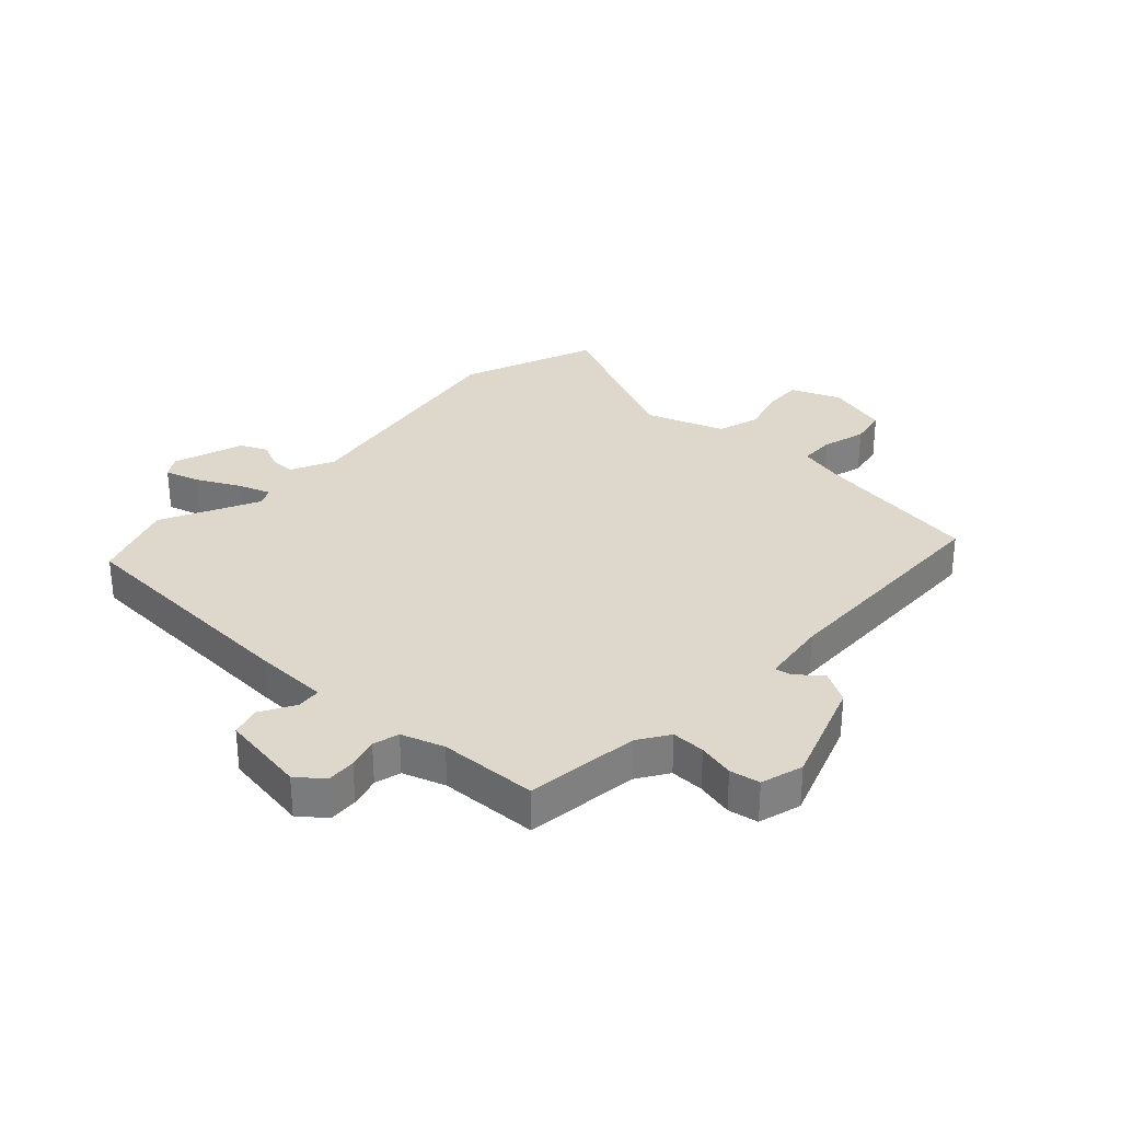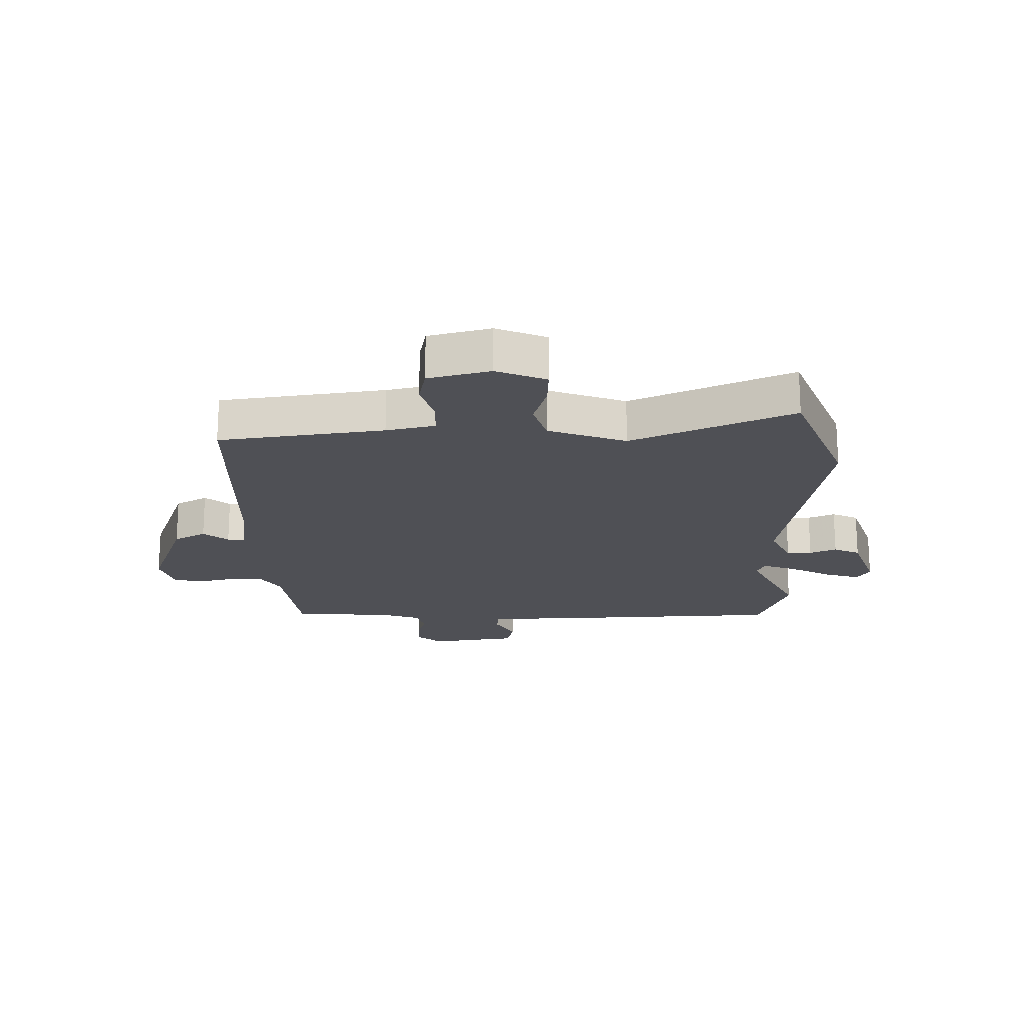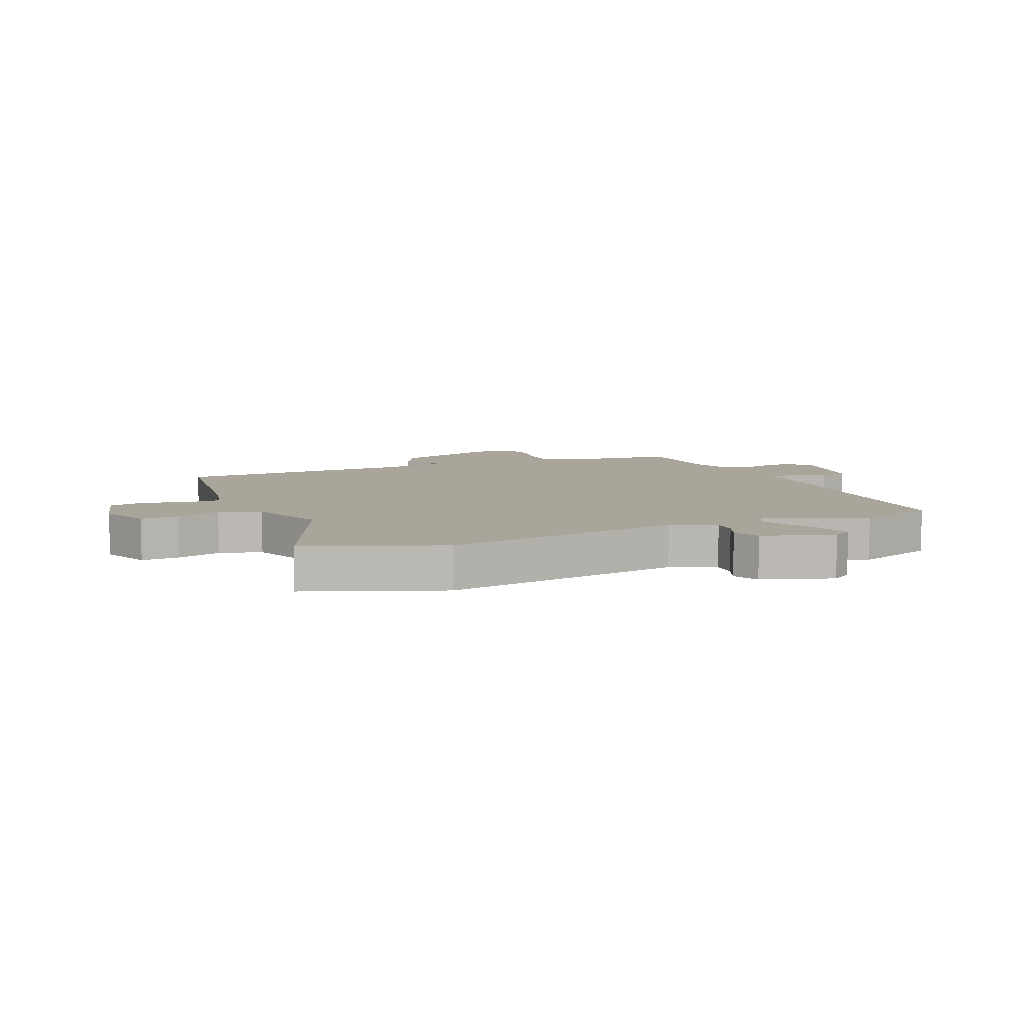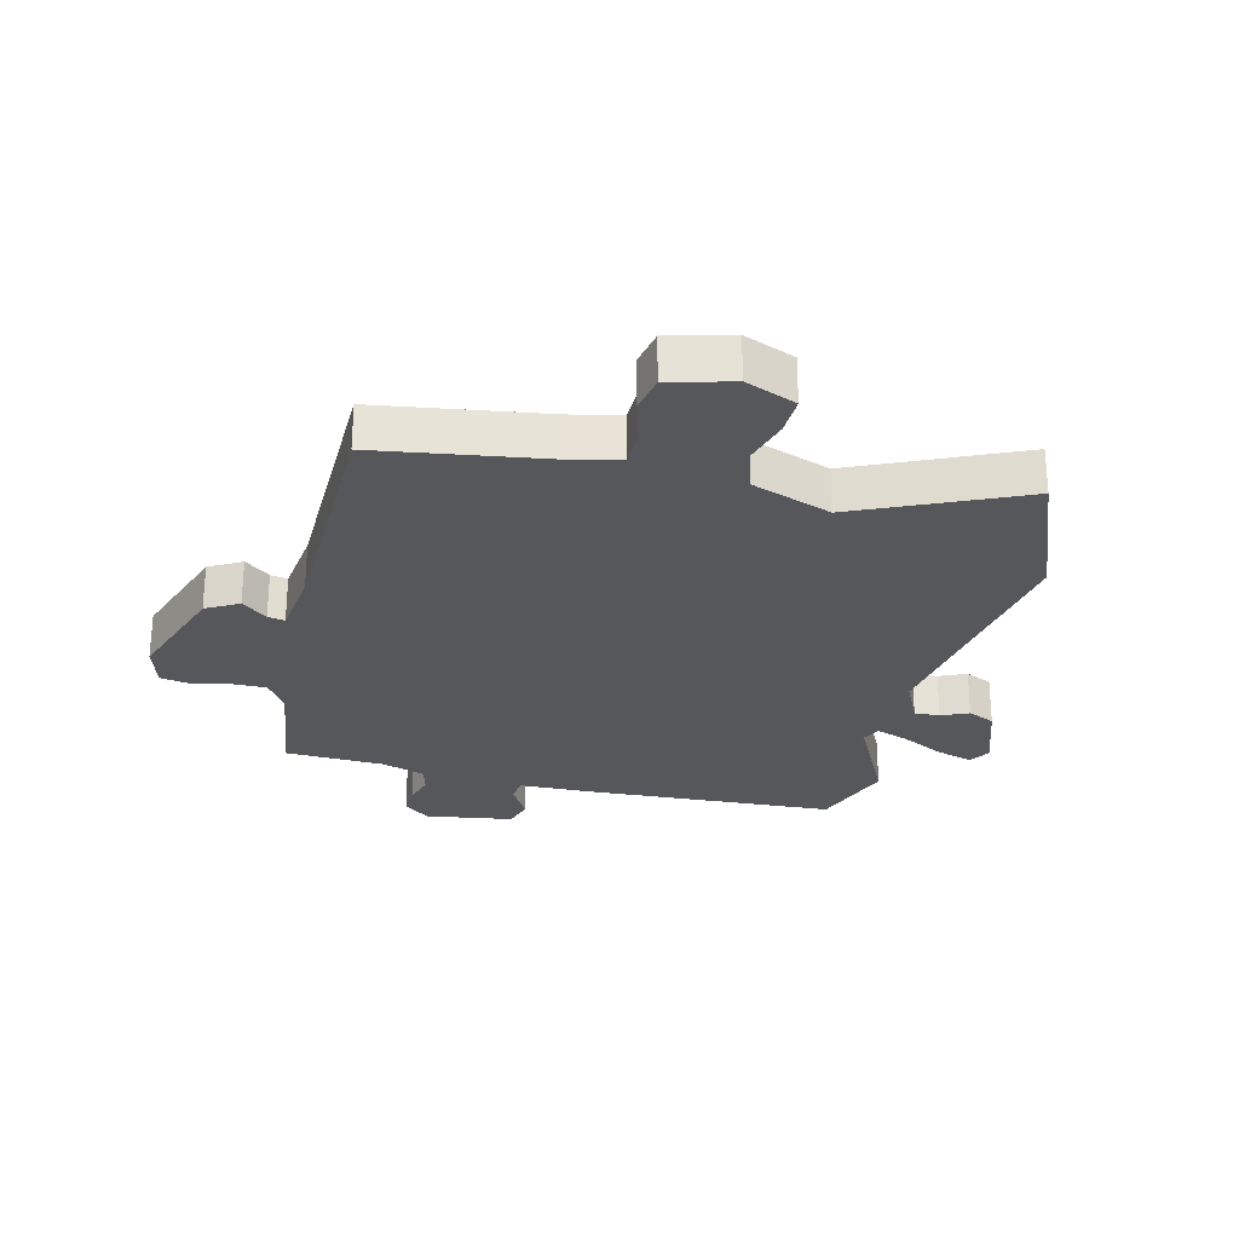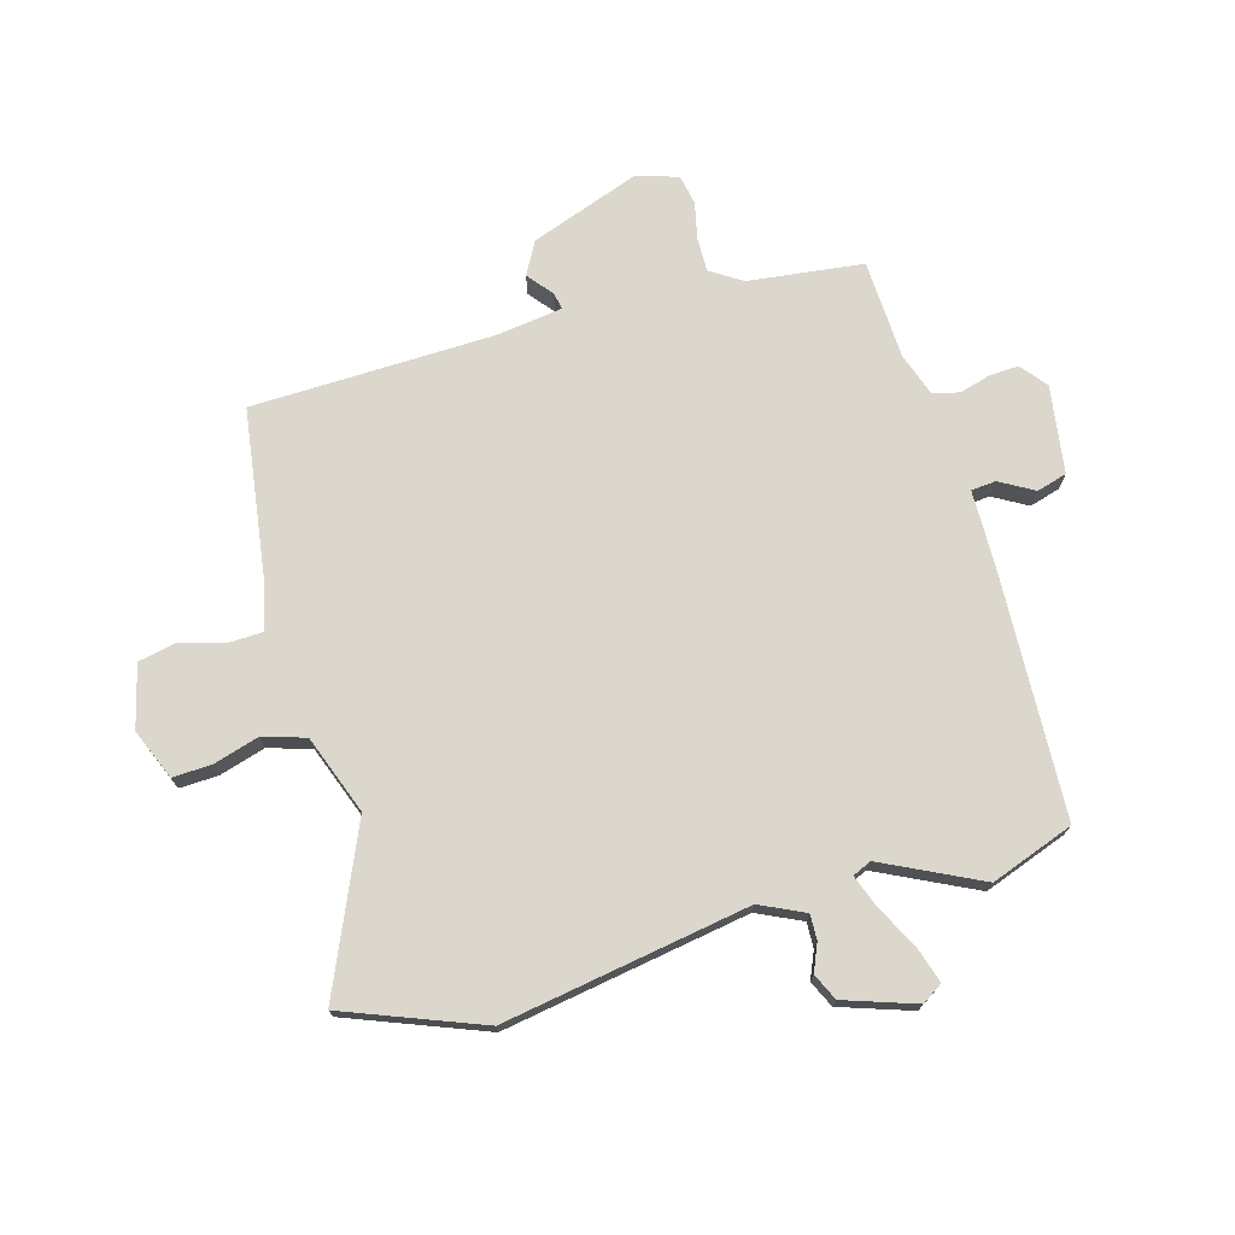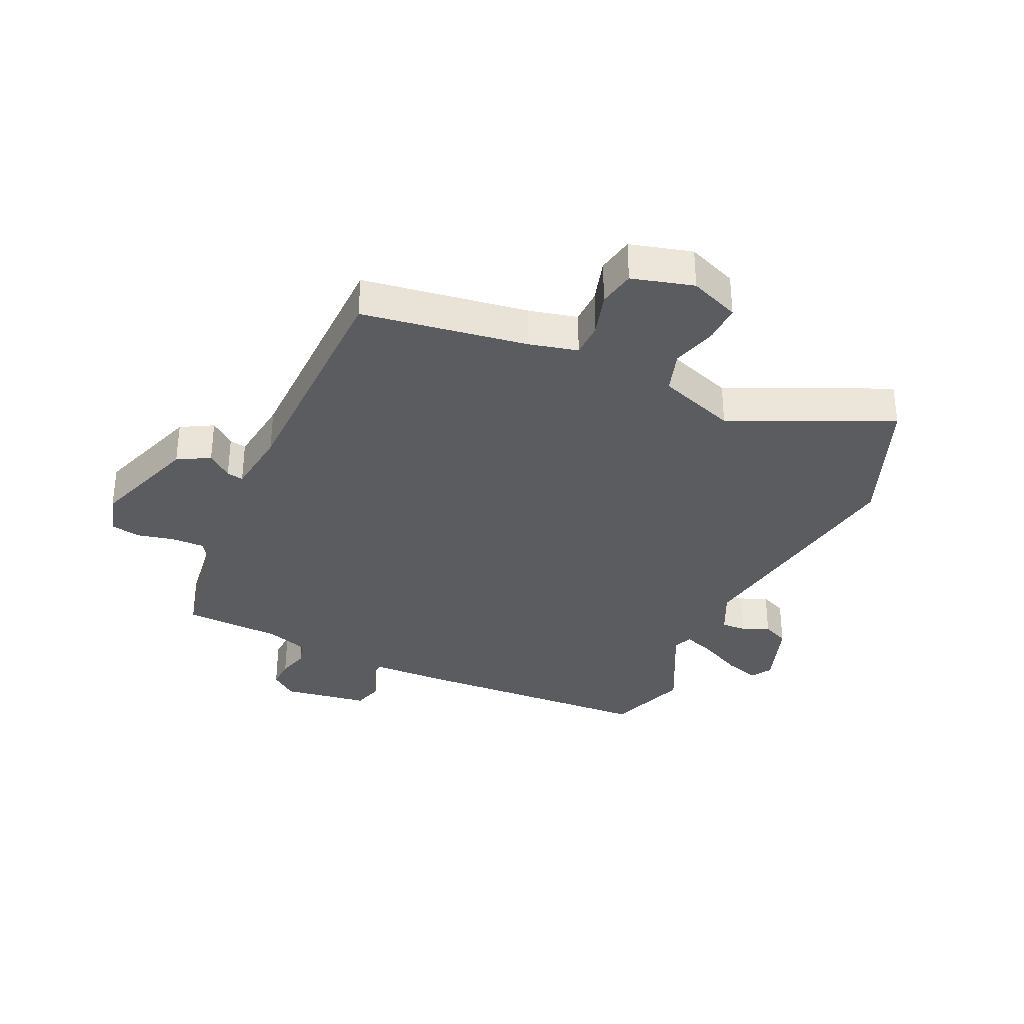
<metadata>
{"format":"obj","ext":"obj","renderer":"f3d","projection":"perspective","resolution":1024,"background":"white","views":[{"elev":31.1,"azim":-136.3,"up":"+Y"},{"elev":-19.3,"azim":1.4,"up":"+Y"},{"elev":7.7,"azim":67.0,"up":"+Y"},{"elev":-27.2,"azim":-12.9,"up":"+Y"},{"elev":73.3,"azim":74.6,"up":"+Y"},{"elev":-34.0,"azim":-23.6,"up":"+Y"}]}
</metadata>
<code>
v 0.542 0.07 -0.388
v 0.491 0.07 -0.525
v 0.079 0.07 -0.54
v -0.045 0.07 -0.541
v -0.049 0.07 -0.582
v -0.017 0.07 -0.639
v -0.032 0.07 -0.689
v -0.177 0.07 -0.709
v -0.22 0.07 -0.674
v -0.217 0.07 -0.625
v -0.202 0.07 -0.574
v -0.213 0.07 -0.53
v -0.284 0.07 -0.505
v -0.448 0.07 -0.496
v -0.47 0.07 -0.305
v -0.503 0.07 -0.253
v -0.559 0.07 -0.253
v -0.62 0.07 -0.266
v -0.67 0.07 -0.256
v -0.69 0.07 -0.185
v -0.624 0.07 -0.006
v -0.57 0.07 0.023
v -0.529 0.07 -0.011
v -0.501 0.07 -0.017
v -0.485 0.07 0.094
v -0.471 0.07 0.495
v -0.194 0.07 0.532
v -0.112 0.07 0.55
v -0.11 0.07 0.609
v -0.13 0.07 0.682
v -0.117 0.07 0.744
v -0.013 0.07 0.77
v 0.07 0.07 0.735
v 0.067 0.07 0.671
v 0.044 0.07 0.595
v 0.065 0.07 0.524
v 0.195 0.07 0.475
v 0.465 0.07 0.591
v 0.551 0.07 0.364
v 0.48 0.07 -0.043
v 0.514 0.07 -0.117
v 0.556 0.07 -0.116
v 0.601 0.07 -0.097
v 0.645 0.07 -0.118
v 0.684 0.07 -0.237
v 0.662 0.07 -0.271
v 0.603 0.07 -0.252
v 0.533 0.07 -0.215
v 0.478 0.07 -0.194
v 0.464 0.07 -0.225
v 0.542 0 -0.388
v 0.491 0 -0.525
v 0.079 0 -0.54
v -0.045 0 -0.541
v -0.049 0 -0.582
v -0.017 0 -0.639
v -0.032 0 -0.689
v -0.177 0 -0.709
v -0.22 0 -0.674
v -0.217 0 -0.625
v -0.202 0 -0.574
v -0.213 0 -0.53
v -0.284 0 -0.505
v -0.448 0 -0.496
v -0.47 0 -0.305
v -0.503 0 -0.253
v -0.559 0 -0.253
v -0.62 0 -0.266
v -0.67 0 -0.256
v -0.69 0 -0.185
v -0.624 0 -0.006
v -0.57 0 0.023
v -0.529 0 -0.011
v -0.501 0 -0.017
v -0.485 0 0.094
v -0.471 0 0.495
v -0.194 0 0.532
v -0.112 0 0.55
v -0.11 0 0.609
v -0.13 0 0.682
v -0.117 0 0.744
v -0.013 0 0.77
v 0.07 0 0.735
v 0.067 0 0.671
v 0.044 0 0.595
v 0.065 0 0.524
v 0.195 0 0.475
v 0.465 0 0.591
v 0.551 0 0.364
v 0.48 0 -0.043
v 0.514 0 -0.117
v 0.556 0 -0.116
v 0.601 0 -0.097
v 0.645 0 -0.118
v 0.684 0 -0.237
v 0.662 0 -0.271
v 0.603 0 -0.252
v 0.533 0 -0.215
v 0.478 0 -0.194
v 0.464 0 -0.225
f 45 46 47 48
f 45 48 49
f 42 43 44 45
f 41 42 45 49
f 40 41 49
f 37 38 39 40
f 36 37 40 49
f 32 33 34 35
f 32 35 36
f 29 30 31 32
f 28 29 32 36
f 27 28 36 49
f 25 26 27 49
f 20 21 22 23
f 20 23 24
f 17 18 19 20
f 16 17 20 24
f 15 16 24 25
f 13 14 15 25
f 8 9 10 11
f 6 7 8 11
f 5 6 11 12
f 4 5 12 13
f 50 1 2 3
f 13 25 49 50
f 3 4 13 50
f 98 97 96 95
f 99 98 95
f 95 94 93 92
f 99 95 92 91
f 99 91 90
f 90 89 88 87
f 99 90 87 86
f 85 84 83 82
f 86 85 82
f 82 81 80 79
f 86 82 79 78
f 99 86 78 77
f 99 77 76 75
f 73 72 71 70
f 74 73 70
f 70 69 68 67
f 74 70 67 66
f 75 74 66 65
f 75 65 64 63
f 61 60 59 58
f 61 58 57 56
f 62 61 56 55
f 63 62 55 54
f 53 52 51 100
f 100 99 75 63
f 100 63 54 53
f 1 51 52 2
f 2 52 53 3
f 3 53 54 4
f 4 54 55 5
f 5 55 56 6
f 6 56 57 7
f 7 57 58 8
f 8 58 59 9
f 9 59 60 10
f 10 60 61 11
f 11 61 62 12
f 12 62 63 13
f 13 63 64 14
f 14 64 65 15
f 15 65 66 16
f 16 66 67 17
f 17 67 68 18
f 18 68 69 19
f 19 69 70 20
f 20 70 71 21
f 21 71 72 22
f 22 72 73 23
f 23 73 74 24
f 24 74 75 25
f 25 75 76 26
f 26 76 77 27
f 27 77 78 28
f 28 78 79 29
f 29 79 80 30
f 30 80 81 31
f 31 81 82 32
f 32 82 83 33
f 33 83 84 34
f 34 84 85 35
f 35 85 86 36
f 36 86 87 37
f 37 87 88 38
f 38 88 89 39
f 39 89 90 40
f 40 90 91 41
f 41 91 92 42
f 42 92 93 43
f 43 93 94 44
f 44 94 95 45
f 45 95 96 46
f 46 96 97 47
f 47 97 98 48
f 48 98 99 49
f 49 99 100 50
f 50 100 51 1

</code>
